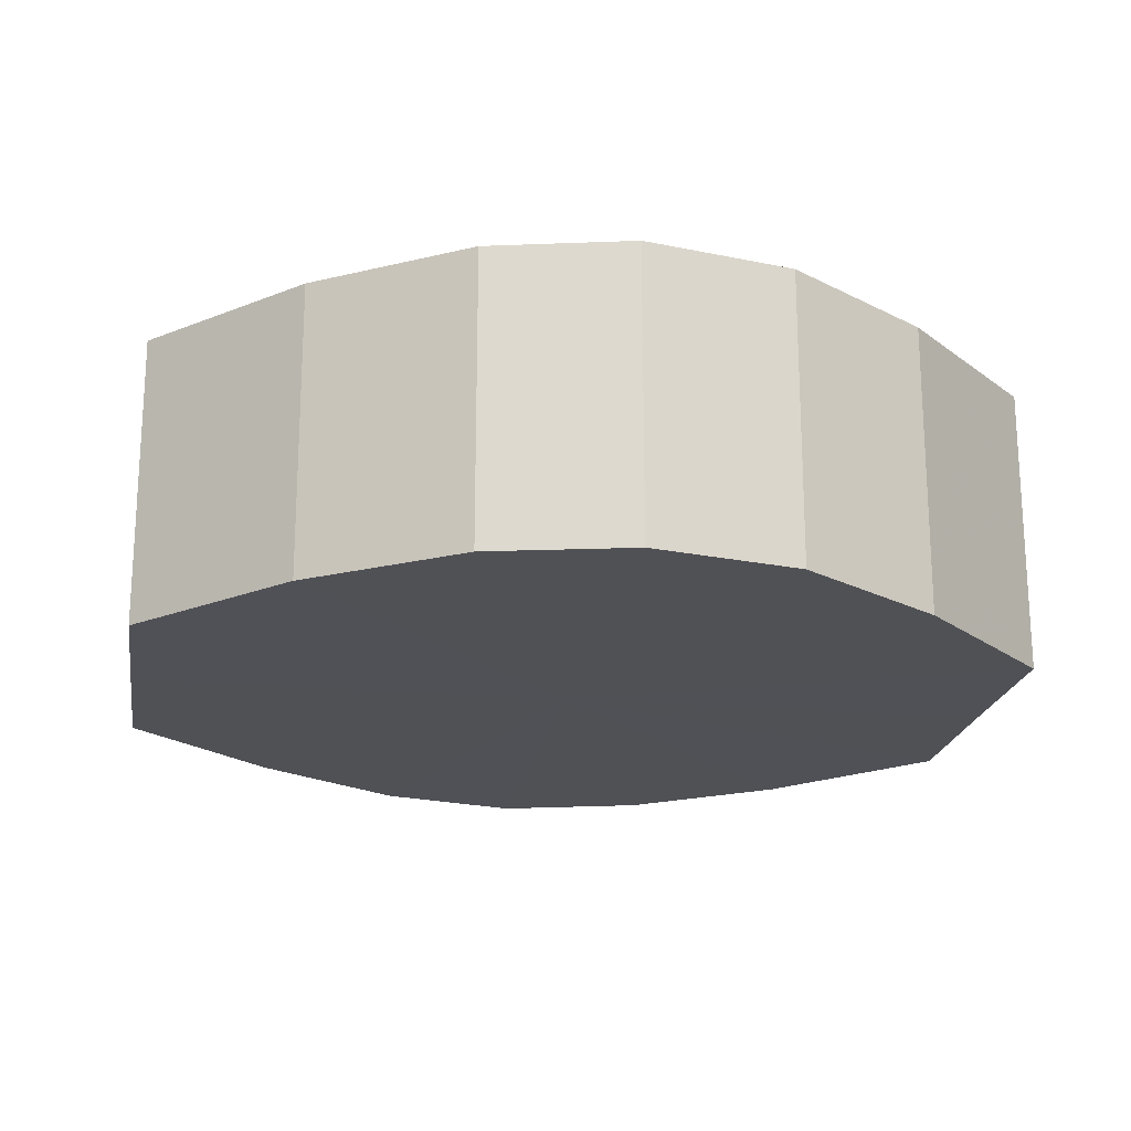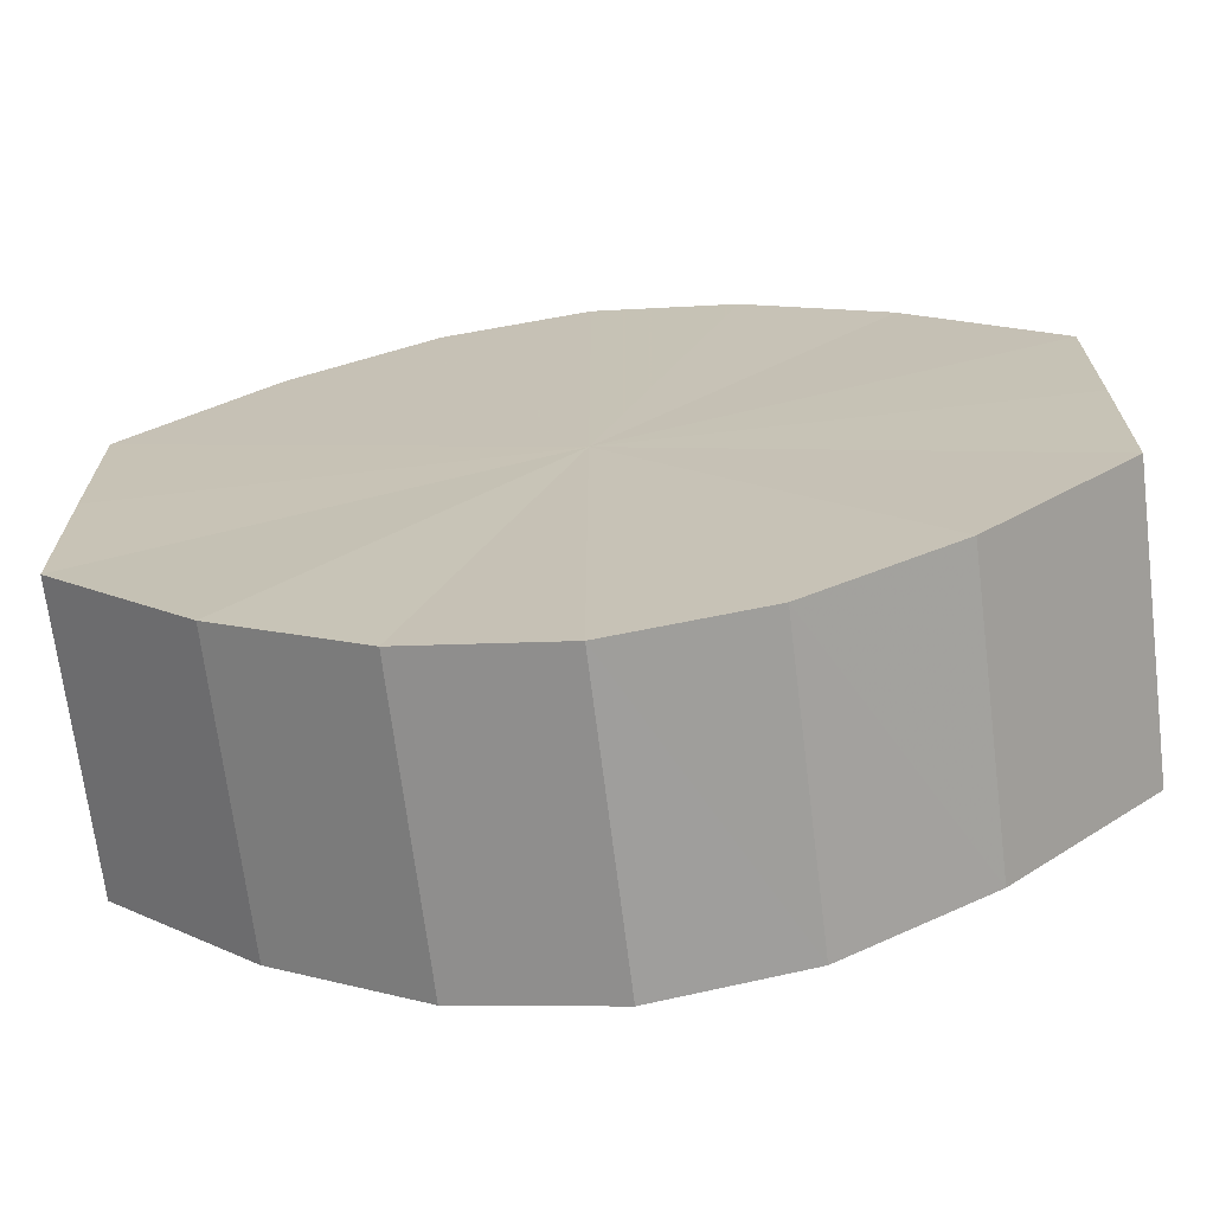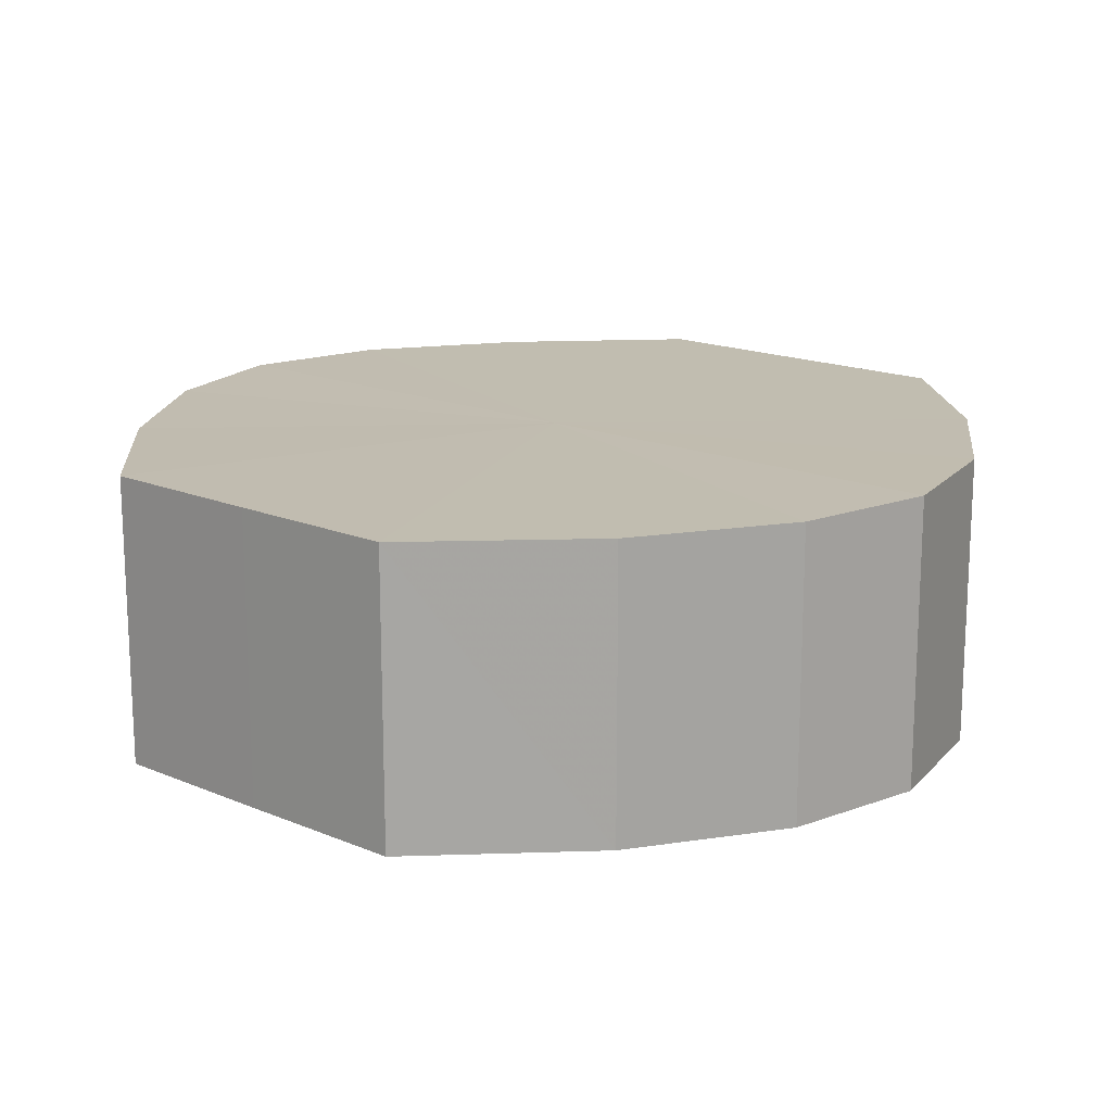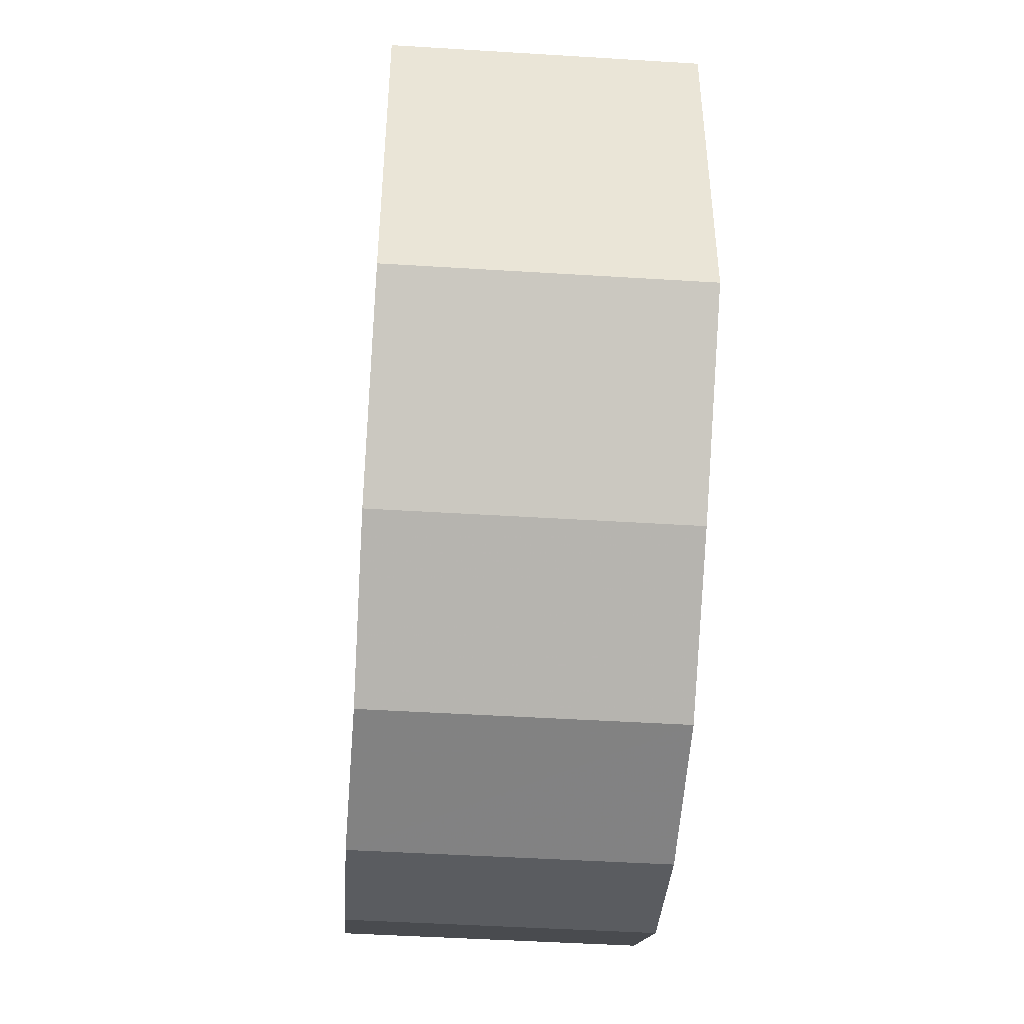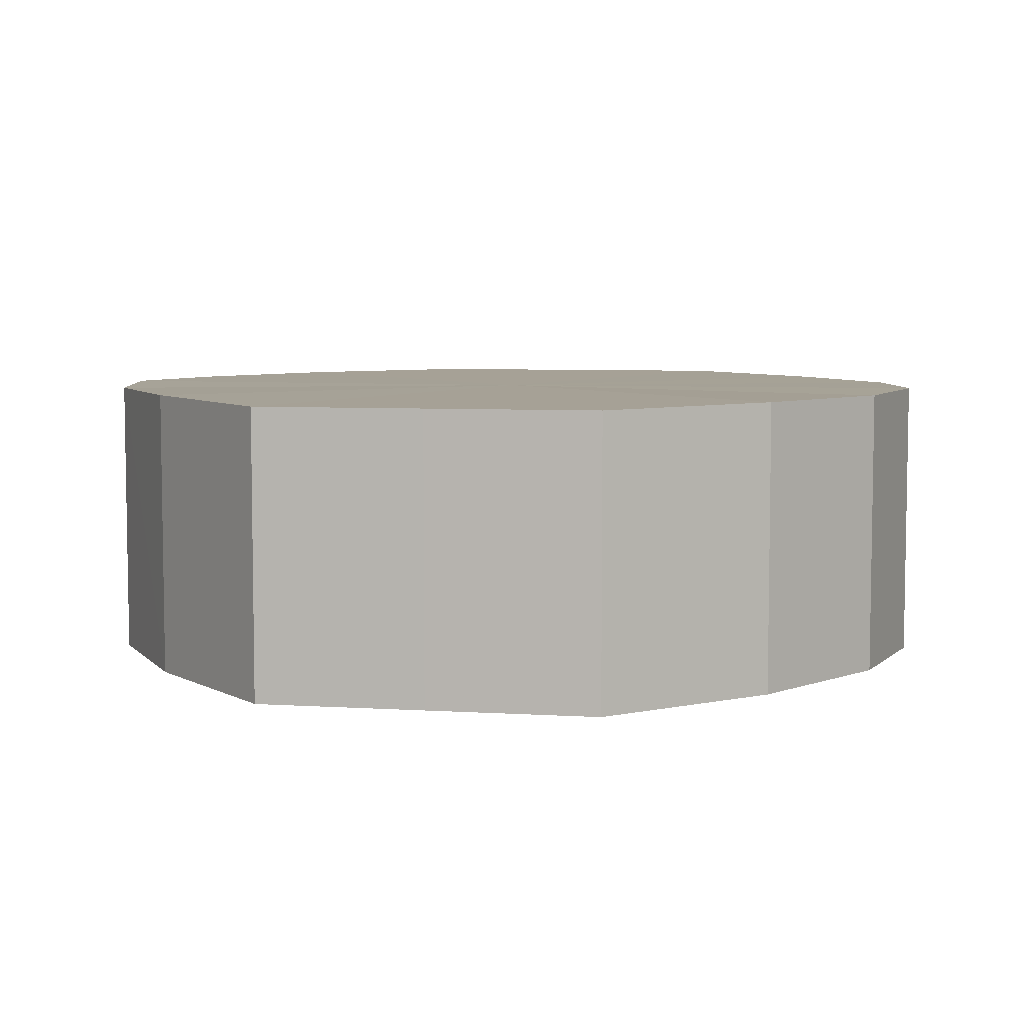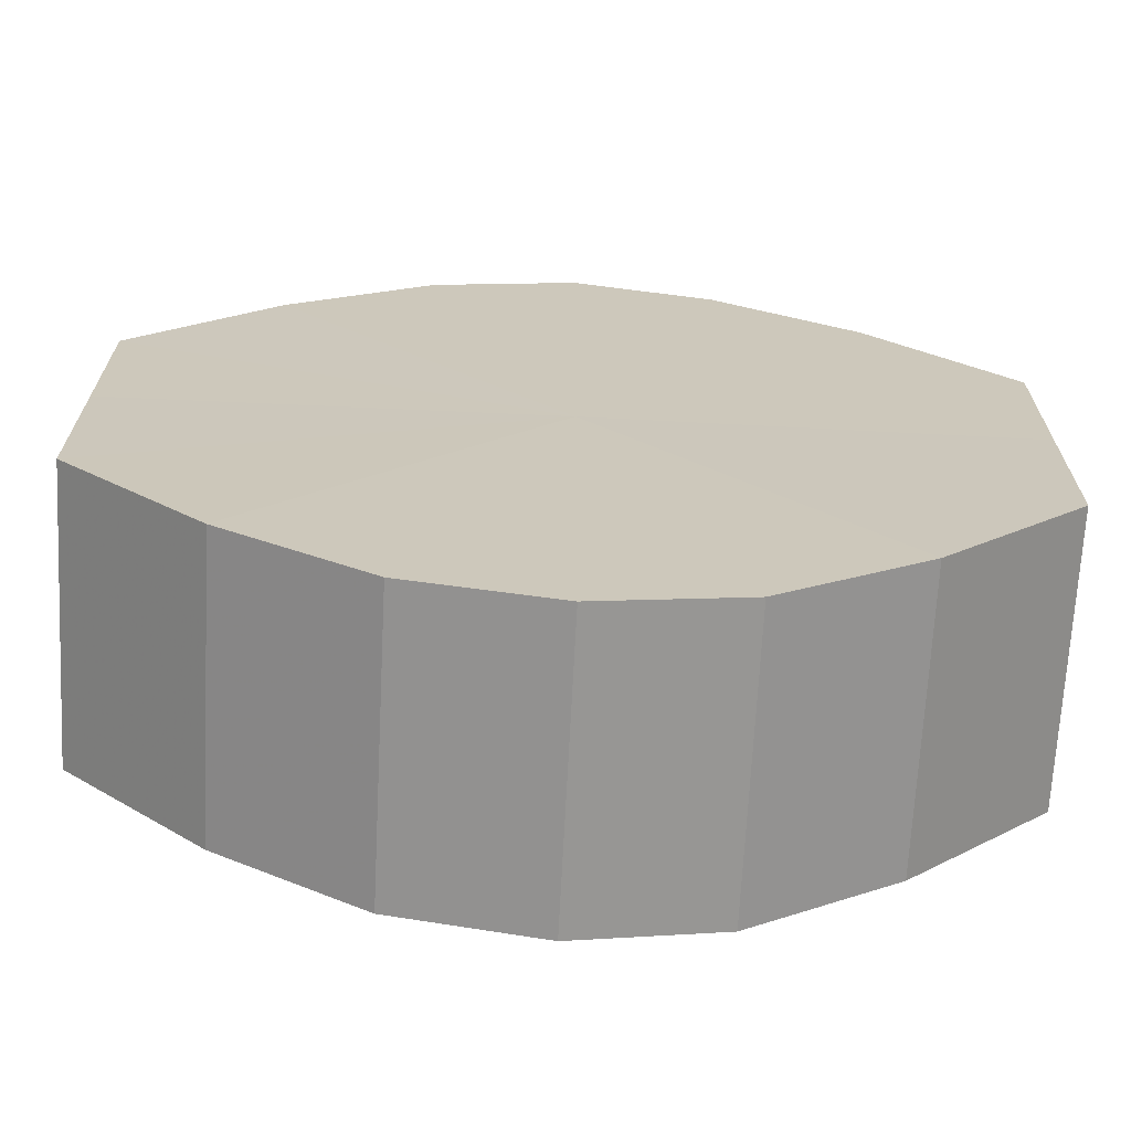
<metadata>
{"format":"obj","ext":"obj","renderer":"f3d","projection":"perspective","resolution":1024,"background":"white","views":[{"elev":-20.2,"azim":-8.9,"up":"+Y"},{"elev":-69.3,"azim":-173.4,"up":"+Z"},{"elev":16.6,"azim":130.3,"up":"+Y"},{"elev":-47.2,"azim":85.9,"up":"+Z"},{"elev":6.2,"azim":101.1,"up":"+Y"},{"elev":-68.5,"azim":-2.8,"up":"+Z"}]}
</metadata>
<code>
o 8583
v 2175 1866 18.32
v 2175 1866 18.33
v 2175 1866 18.32
v 2175 1866 18.33
v 2175 1866 18.33
v 2175 1866 18.33
v 2175 1866 18.33
v 2175 1866 18.34
v 2175 1866 18.33
v 2175 1866 18.33
v 2175 1866 18.33
v 2175 1866 18.35
v 2175 1866 18.34
v 2175 1866 18.34
v 2175 1866 18.34
v 2175 1866 18.37
v 2175 1866 18.35
v 2175 1866 18.35
v 2175 1866 18.35
v 2175 1866 18.38
v 2175 1866 18.37
v 2175 1866 18.37
v 2175 1866 18.37
v 2175 1866 18.38
v 2175 1866 18.38
v 2175 1866 18.38
v 2175 1866 18.38
v 2175 1866 18.38
v 2175 1866 18.38
v 2175 1866 18.38
v 2175 1866 18.38
v 2175 1866 18.38
v 2175 1866 18.32
v 2175 1866 18.33
v 2175 1866 18.33
v 2175 1866 18.33
v 2175 1866 18.33
v 2175 1866 18.33
v 2175 1866 18.32
v 2175 1866 18.33
v 2175 1866 18.33
v 2175 1866 18.34
v 2175 1866 18.34
v 2175 1866 18.34
v 2175 1866 18.33
v 2175 1866 18.35
v 2175 1866 18.34
v 2175 1866 18.35
v 2175 1866 18.35
v 2175 1866 18.37
v 2175 1866 18.35
v 2175 1866 18.38
v 2175 1866 18.37
v 2175 1866 18.37
v 2175 1866 18.37
v 2175 1866 18.38
v 2175 1866 18.38
v 2175 1866 18.38
v 2175 1866 18.38
v 2175 1866 18.38
v 2175 1866 18.38
v 2175 1866 18.38
v 2175 1866 18.38
v 2175 1866 18.38
v 2175 1866 18.35
v 2175 1866 18.33
v 2175 1866 18.32
v 2175 1866 18.33
v 2175 1866 18.33
v 2175 1866 18.34
v 2175 1866 18.33
v 2175 1866 18.35
v 2175 1866 18.34
v 2175 1866 18.37
v 2175 1866 18.35
v 2175 1866 18.38
v 2175 1866 18.37
v 2175 1866 18.38
v 2175 1866 18.38
v 2175 1866 18.38
v 2175 1866 18.38
v 2175 1866 18.35
v 2175 1866 18.32
v 2175 1866 18.33
v 2175 1866 18.33
v 2175 1866 18.33
v 2175 1866 18.33
v 2175 1866 18.34
v 2175 1866 18.34
v 2175 1866 18.35
v 2175 1866 18.35
v 2175 1866 18.37
v 2175 1866 18.37
v 2175 1866 18.38
v 2175 1866 18.38
v 2175 1866 18.38
v 2175 1866 18.38
v 2175 1866 18.38
f 1 2 3
f 2 4 5
f 6 1 7
f 4 8 9
f 10 6 11
f 8 12 13
f 14 10 15
f 12 16 17
f 18 14 19
f 16 20 21
f 22 18 23
f 20 24 25
f 26 22 27
f 24 28 29
f 30 26 31
f 28 30 32
f 33 34 35
f 35 36 37
f 38 39 33
f 40 41 38
f 37 42 43
f 44 45 40
f 46 47 44
f 43 48 49
f 50 51 46
f 52 53 50
f 49 54 55
f 56 57 52
f 58 59 56
f 55 60 61
f 62 63 58
f 61 64 62
f 65 66 67
f 65 68 66
f 65 67 69
f 65 70 68
f 65 69 71
f 65 72 70
f 65 71 73
f 65 74 72
f 65 73 75
f 65 76 74
f 65 75 77
f 65 78 76
f 65 77 79
f 65 80 78
f 65 79 81
f 65 81 80
f 82 83 84
f 82 85 83
f 82 84 86
f 82 87 85
f 82 86 88
f 82 89 87
f 82 88 90
f 82 91 89
f 82 90 92
f 82 93 91
f 82 92 94
f 82 95 93
f 82 94 96
f 82 97 95
f 82 96 98
f 82 98 97

</code>
